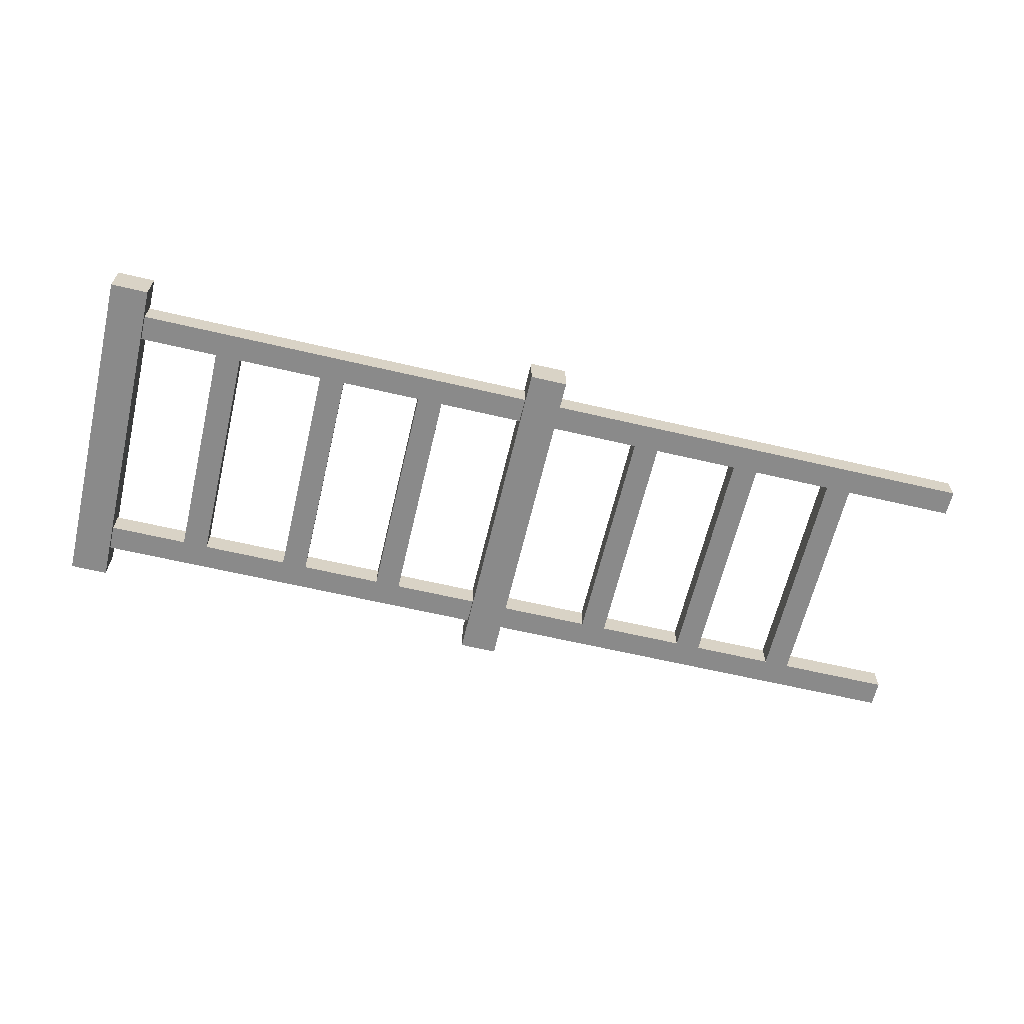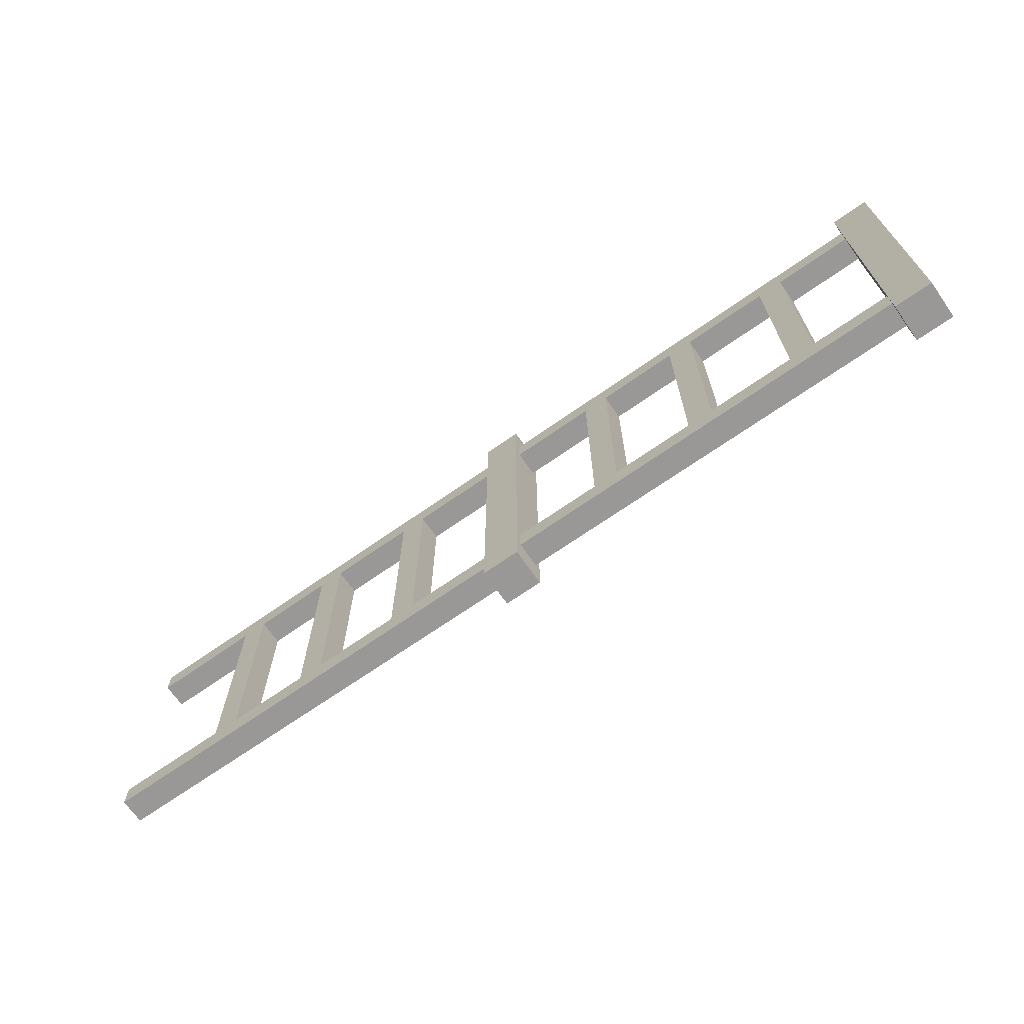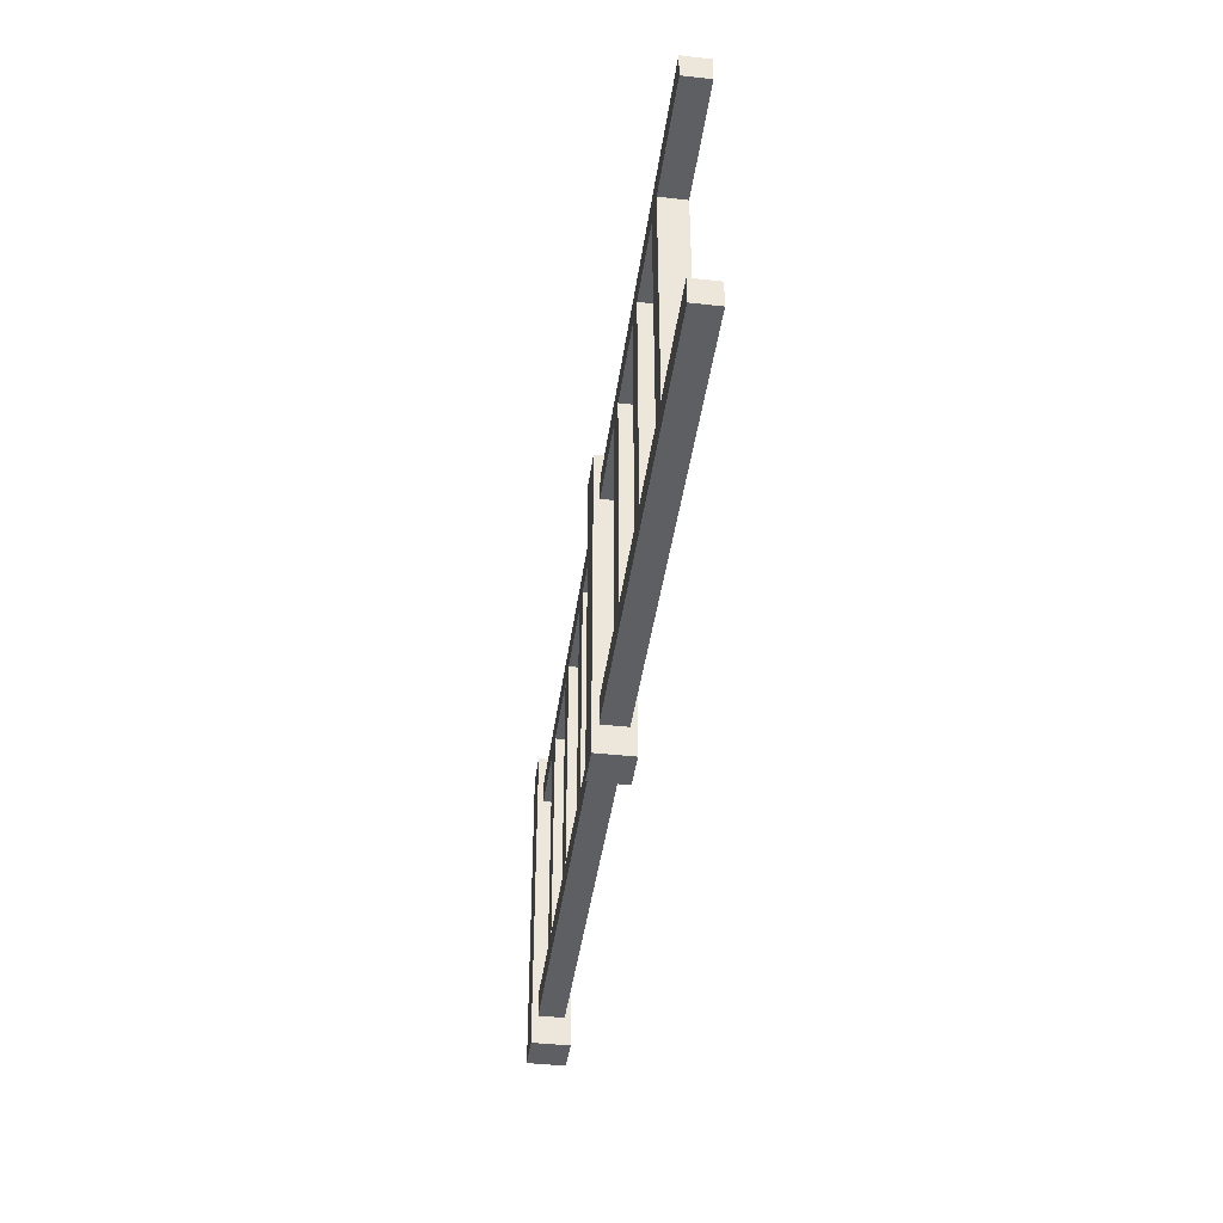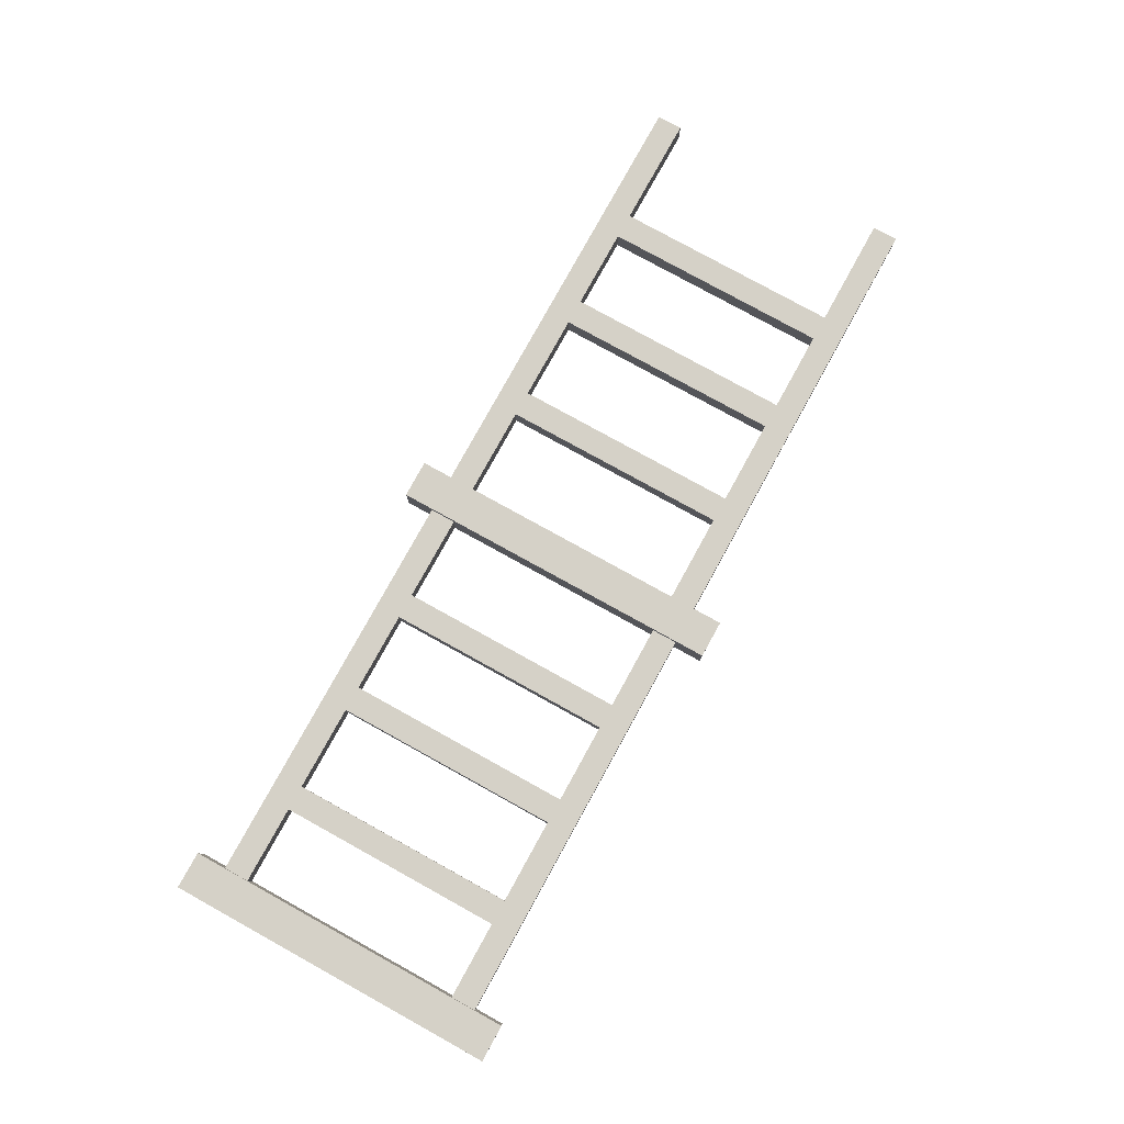
<metadata>
{"format":"obj","ext":"obj","renderer":"f3d","projection":"perspective","resolution":1024,"background":"white","views":[{"elev":-63.4,"azim":166.7,"up":"+Z"},{"elev":-68.7,"azim":35.1,"up":"+Y"},{"elev":-41.7,"azim":-97.7,"up":"+Y"},{"elev":79.3,"azim":118.9,"up":"+Z"}]}
</metadata>
<code>
g Exported Mesh Combined Mesh
v 0.5724 0.4549 0.02521
v 0.6228 0.4549 -0.02521
v 0.6228 0.4549 0.02521
v 0.5724 0.4549 -0.02521
v 0.6228 0.4549 0.02521
v 0.6228 0.0006591 -0.02521
v 0.6228 0.0006591 0.02521
v 0.6228 0.4549 -0.02521
v 0.6228 0.0006591 0.02521
v 0.5724 0.0006591 -0.02521
v 0.5724 0.0006591 0.02521
v 0.6228 0.0006591 -0.02521
v 0.5724 0.0006591 0.02521
v 0.5724 0.4549 -0.02521
v 0.5724 0.4549 0.02521
v 0.5724 0.0006591 -0.02521
v 0.5724 0.4549 -0.02521
v 0.6228 0.0006591 -0.02521
v 0.6228 0.4549 -0.02521
v 0.5724 0.0006591 -0.02521
v 0.5724 0.0006591 0.02521
v 0.6228 0.4549 0.02521
v 0.6228 0.0006591 0.02521
v 0.5724 0.4549 0.02521
v 0.6037 0.4151 0.01702
v 0.6037 0.3811 -0.01702
v 0.6037 0.3811 0.01702
v 0.6037 0.4151 -0.01702
v 0.6037 0.3811 0.01702
v 0.2971 0.3811 -0.01702
v 0.2971 0.3811 0.01702
v 0.6037 0.3811 -0.01702
v 0.2971 0.3811 0.01702
v 0.2971 0.4151 -0.01702
v 0.2971 0.4151 0.01702
v 0.2971 0.3811 -0.01702
v 0.2971 0.4151 0.01702
v 0.6037 0.4151 -0.01702
v 0.6037 0.4151 0.01702
v 0.2971 0.4151 -0.01702
v 0.6037 0.4151 -0.01702
v 0.2971 0.3811 -0.01702
v 0.6037 0.3811 -0.01702
v 0.2971 0.4151 -0.01702
v 0.2971 0.4151 0.01702
v 0.6037 0.3811 0.01702
v 0.2971 0.3811 0.01702
v 0.6037 0.4151 0.01702
v 0.3167 0.3811 0.01702
v 0.2827 0.3811 -0.01702
v 0.2827 0.3811 0.01702
v 0.3167 0.3811 -0.01702
v 0.2827 0.3811 0.01702
v 0.2827 0.07449 -0.01702
v 0.2827 0.07449 0.01702
v 0.2827 0.3811 -0.01702
v 0.2827 0.07449 0.01702
v 0.3167 0.07449 -0.01702
v 0.3167 0.07449 0.01702
v 0.2827 0.07449 -0.01702
v 0.3167 0.07449 0.01702
v 0.3167 0.3811 -0.01702
v 0.3167 0.3811 0.01702
v 0.3167 0.07449 -0.01702
v 0.3167 0.3811 -0.01702
v 0.2827 0.07449 -0.01702
v 0.2827 0.3811 -0.01702
v 0.3167 0.07449 -0.01702
v 0.3167 0.07449 0.01702
v 0.2827 0.3811 0.01702
v 0.2827 0.07449 0.01702
v 0.3167 0.3811 0.01702
v 0.6037 0.07449 0.01702
v 0.6037 0.04046 -0.01702
v 0.6037 0.04046 0.01702
v 0.6037 0.07449 -0.01702
v 0.6037 0.04046 0.01702
v 0.2971 0.04045 -0.01702
v 0.2971 0.04045 0.01702
v 0.6037 0.04046 -0.01702
v 0.2971 0.04045 0.01702
v 0.2971 0.07449 -0.01702
v 0.2971 0.07449 0.01702
v 0.2971 0.04045 -0.01702
v 0.2971 0.07449 0.01702
v 0.6037 0.07449 -0.01702
v 0.6037 0.07449 0.01702
v 0.2971 0.07449 -0.01702
v 0.6037 0.07449 -0.01702
v 0.2971 0.04045 -0.01702
v 0.6037 0.04046 -0.01702
v 0.2971 0.07449 -0.01702
v 0.2971 0.07449 0.01702
v 0.6037 0.04046 0.01702
v 0.2971 0.04045 0.01702
v 0.6037 0.07449 0.01702
v 0.4665 0.3811 0.01702
v 0.4325 0.3811 -0.01702
v 0.4325 0.3811 0.01702
v 0.4665 0.3811 -0.01702
v 0.4325 0.3811 0.01702
v 0.4325 0.07449 -0.01702
v 0.4325 0.07449 0.01702
v 0.4325 0.3811 -0.01702
v 0.4325 0.07449 0.01702
v 0.4665 0.07449 -0.01702
v 0.4665 0.07449 0.01702
v 0.4325 0.07449 -0.01702
v 0.4665 0.07449 0.01702
v 0.4665 0.3811 -0.01702
v 0.4665 0.3811 0.01702
v 0.4665 0.07449 -0.01702
v 0.4665 0.3811 -0.01702
v 0.4325 0.07449 -0.01702
v 0.4325 0.3811 -0.01702
v 0.4665 0.07449 -0.01702
v 0.4665 0.07449 0.01702
v 0.4325 0.3811 0.01702
v 0.4325 0.07449 0.01702
v 0.4665 0.3811 0.01702
v 0.2971 0.07449 0.01702
v 0.2971 0.04046 -0.01702
v 0.2971 0.04046 0.01702
v 0.2971 0.07449 -0.01702
v 0.2971 0.04046 0.01702
v -0.009547 0.04045 -0.01702
v -0.009547 0.04045 0.01702
v 0.2971 0.04046 -0.01702
v -0.009547 0.04045 0.01702
v -0.009547 0.07449 -0.01702
v -0.009547 0.07449 0.01702
v -0.009547 0.04045 -0.01702
v -0.009547 0.07449 0.01702
v 0.2971 0.07449 -0.01702
v 0.2971 0.07449 0.01702
v -0.009547 0.07449 -0.01702
v 0.2971 0.07449 -0.01702
v -0.009547 0.04045 -0.01702
v 0.2971 0.04046 -0.01702
v -0.009547 0.07449 -0.01702
v -0.009547 0.07449 0.01702
v 0.2971 0.04046 0.01702
v -0.009547 0.04045 0.01702
v 0.2971 0.07449 0.01702
v 0.2971 0.4151 0.01702
v 0.2971 0.3811 -0.01702
v 0.2971 0.3811 0.01702
v 0.2971 0.4151 -0.01702
v 0.2971 0.3811 0.01702
v -0.009548 0.3811 -0.01702
v -0.009548 0.3811 0.01702
v 0.2971 0.3811 -0.01702
v -0.009548 0.3811 0.01702
v -0.009548 0.4151 -0.01702
v -0.009548 0.4151 0.01702
v -0.009548 0.3811 -0.01702
v -0.009548 0.4151 0.01702
v 0.2971 0.4151 -0.01702
v 0.2971 0.4151 0.01702
v -0.009548 0.4151 -0.01702
v 0.2971 0.4151 -0.01702
v -0.009548 0.3811 -0.01702
v 0.2971 0.3811 -0.01702
v -0.009548 0.4151 -0.01702
v -0.009548 0.4151 0.01702
v 0.2971 0.3811 0.01702
v -0.009548 0.3811 0.01702
v 0.2971 0.4151 0.01702
v 0.1741 0.3811 0.01702
v 0.1401 0.3811 -0.01702
v 0.1401 0.3811 0.01702
v 0.1741 0.3811 -0.01702
v 0.1401 0.3811 0.01702
v 0.1401 0.07449 -0.01702
v 0.1401 0.07449 0.01702
v 0.1401 0.3811 -0.01702
v 0.1401 0.07449 0.01702
v 0.1741 0.07449 -0.01702
v 0.1741 0.07449 0.01702
v 0.1401 0.07449 -0.01702
v 0.1741 0.07449 0.01702
v 0.1741 0.3811 -0.01702
v 0.1741 0.3811 0.01702
v 0.1741 0.07449 -0.01702
v 0.1741 0.3811 -0.01702
v 0.1401 0.07449 -0.01702
v 0.1401 0.3811 -0.01702
v 0.1741 0.07449 -0.01702
v 0.1741 0.07449 0.01702
v 0.1401 0.3811 0.01702
v 0.1401 0.07449 0.01702
v 0.1741 0.3811 0.01702
v -0.02528 0.4549 0.02521
v 0.02514 0.4549 -0.02521
v 0.02514 0.4549 0.02521
v -0.02528 0.4549 -0.02521
v 0.02514 0.4549 0.02521
v 0.02514 0.0006591 -0.02521
v 0.02514 0.0006591 0.02521
v 0.02514 0.4549 -0.02521
v 0.02514 0.0006591 0.02521
v -0.02528 0.0006591 -0.02521
v -0.02528 0.0006591 0.02521
v 0.02514 0.0006591 -0.02521
v -0.02528 0.0006591 0.02521
v -0.02528 0.4549 -0.02521
v -0.02528 0.4549 0.02521
v -0.02528 0.0006591 -0.02521
v -0.02528 0.4549 -0.02521
v 0.02514 0.0006591 -0.02521
v 0.02514 0.4549 -0.02521
v -0.02528 0.0006591 -0.02521
v -0.02528 0.0006591 0.02521
v 0.02514 0.4549 0.02521
v 0.02514 0.0006591 0.02521
v -0.02528 0.4549 0.02521
v -0.4391 0.3811 0.01702
v -0.4732 0.3811 -0.01702
v -0.4732 0.3811 0.01702
v -0.4391 0.3811 -0.01702
v -0.4732 0.3811 0.01702
v -0.4732 0.07449 -0.01702
v -0.4732 0.07449 0.01702
v -0.4732 0.3811 -0.01702
v -0.4732 0.07449 0.01702
v -0.4391 0.07449 -0.01702
v -0.4391 0.07449 0.01702
v -0.4732 0.07449 -0.01702
v -0.4391 0.07449 0.01702
v -0.4391 0.3811 -0.01702
v -0.4391 0.3811 0.01702
v -0.4391 0.07449 -0.01702
v -0.4391 0.3811 -0.01702
v -0.4732 0.07449 -0.01702
v -0.4732 0.3811 -0.01702
v -0.4391 0.07449 -0.01702
v -0.4391 0.07449 0.01702
v -0.4732 0.3811 0.01702
v -0.4732 0.07449 0.01702
v -0.4391 0.3811 0.01702
v -0.3162 0.4151 0.01702
v -0.3162 0.3811 -0.01702
v -0.3162 0.3811 0.01702
v -0.3162 0.4151 -0.01702
v -0.3162 0.3811 0.01702
v -0.6228 0.3811 -0.01702
v -0.6228 0.3811 0.01702
v -0.3162 0.3811 -0.01702
v -0.6228 0.3811 0.01702
v -0.6228 0.4151 -0.01702
v -0.6228 0.4151 0.01702
v -0.6228 0.3811 -0.01702
v -0.6228 0.4151 0.01702
v -0.3162 0.4151 -0.01702
v -0.3162 0.4151 0.01702
v -0.6228 0.4151 -0.01702
v -0.3162 0.4151 -0.01702
v -0.6228 0.3811 -0.01702
v -0.3162 0.3811 -0.01702
v -0.6228 0.4151 -0.01702
v -0.6228 0.4151 0.01702
v -0.3162 0.3811 0.01702
v -0.6228 0.3811 0.01702
v -0.3162 0.4151 0.01702
v -0.3162 0.07448 0.01702
v -0.3162 0.04045 -0.01702
v -0.3162 0.04045 0.01702
v -0.3162 0.07448 -0.01702
v -0.3162 0.04045 0.01702
v -0.6228 0.04045 -0.01702
v -0.6228 0.04045 0.01702
v -0.3162 0.04045 -0.01702
v -0.6228 0.04045 0.01702
v -0.6228 0.07448 -0.01702
v -0.6228 0.07448 0.01702
v -0.6228 0.04045 -0.01702
v -0.6228 0.07448 0.01702
v -0.3162 0.07448 -0.01702
v -0.3162 0.07448 0.01702
v -0.6228 0.07448 -0.01702
v -0.3162 0.07448 -0.01702
v -0.6228 0.04045 -0.01702
v -0.3162 0.04045 -0.01702
v -0.6228 0.07448 -0.01702
v -0.6228 0.07448 0.01702
v -0.3162 0.04045 0.01702
v -0.6228 0.04045 0.01702
v -0.3162 0.07448 0.01702
v -0.1467 0.3811 0.01702
v -0.1808 0.3811 -0.01702
v -0.1808 0.3811 0.01702
v -0.1467 0.3811 -0.01702
v -0.1808 0.3811 0.01702
v -0.1808 0.07449 -0.01702
v -0.1808 0.07449 0.01702
v -0.1808 0.3811 -0.01702
v -0.1808 0.07449 0.01702
v -0.1467 0.07449 -0.01702
v -0.1467 0.07449 0.01702
v -0.1808 0.07449 -0.01702
v -0.1467 0.07449 0.01702
v -0.1467 0.3811 -0.01702
v -0.1467 0.3811 0.01702
v -0.1467 0.07449 -0.01702
v -0.1467 0.3811 -0.01702
v -0.1808 0.07449 -0.01702
v -0.1808 0.3811 -0.01702
v -0.1467 0.07449 -0.01702
v -0.1467 0.07449 0.01702
v -0.1808 0.3811 0.01702
v -0.1808 0.07449 0.01702
v -0.1467 0.3811 0.01702
v -0.009548 0.07449 0.01702
v -0.009548 0.04045 -0.01702
v -0.009548 0.04045 0.01702
v -0.009548 0.07449 -0.01702
v -0.009548 0.04045 0.01702
v -0.3162 0.04045 -0.01702
v -0.3162 0.04045 0.01702
v -0.009548 0.04045 -0.01702
v -0.3162 0.04045 0.01702
v -0.3162 0.07448 -0.01702
v -0.3162 0.07448 0.01702
v -0.3162 0.04045 -0.01702
v -0.3162 0.07448 0.01702
v -0.009548 0.07449 -0.01702
v -0.009548 0.07449 0.01702
v -0.3162 0.07448 -0.01702
v -0.009548 0.07449 -0.01702
v -0.3162 0.04045 -0.01702
v -0.009548 0.04045 -0.01702
v -0.3162 0.07448 -0.01702
v -0.3162 0.07448 0.01702
v -0.009548 0.04045 0.01702
v -0.3162 0.04045 0.01702
v -0.009548 0.07449 0.01702
v -0.2965 0.3811 0.01702
v -0.3306 0.3811 -0.01702
v -0.3306 0.3811 0.01702
v -0.2965 0.3811 -0.01702
v -0.3306 0.3811 0.01702
v -0.3306 0.07449 -0.01702
v -0.3306 0.07449 0.01702
v -0.3306 0.3811 -0.01702
v -0.3306 0.07449 0.01702
v -0.2965 0.07449 -0.01702
v -0.2965 0.07449 0.01702
v -0.3306 0.07449 -0.01702
v -0.2965 0.07449 0.01702
v -0.2965 0.3811 -0.01702
v -0.2965 0.3811 0.01702
v -0.2965 0.07449 -0.01702
v -0.2965 0.3811 -0.01702
v -0.3306 0.07449 -0.01702
v -0.3306 0.3811 -0.01702
v -0.2965 0.07449 -0.01702
v -0.2965 0.07449 0.01702
v -0.3306 0.3811 0.01702
v -0.3306 0.07449 0.01702
v -0.2965 0.3811 0.01702
v -0.009548 0.4151 0.01702
v -0.009548 0.3811 -0.01702
v -0.009548 0.3811 0.01702
v -0.009548 0.4151 -0.01702
v -0.009548 0.3811 0.01702
v -0.3162 0.3811 -0.01702
v -0.3162 0.3811 0.01702
v -0.009548 0.3811 -0.01702
v -0.3162 0.3811 0.01702
v -0.3162 0.4151 -0.01702
v -0.3162 0.4151 0.01702
v -0.3162 0.3811 -0.01702
v -0.3162 0.4151 0.01702
v -0.009548 0.4151 -0.01702
v -0.009548 0.4151 0.01702
v -0.3162 0.4151 -0.01702
v -0.009548 0.4151 -0.01702
v -0.3162 0.3811 -0.01702
v -0.009548 0.3811 -0.01702
v -0.3162 0.4151 -0.01702
v -0.3162 0.4151 0.01702
v -0.009548 0.3811 0.01702
v -0.3162 0.3811 0.01702
v -0.009548 0.4151 0.01702
f 1 3 2
f 1 2 4
f 5 7 6
f 5 6 8
f 9 11 10
f 9 10 12
f 13 15 14
f 13 14 16
f 17 19 18
f 17 18 20
f 21 23 22
f 21 22 24
f 25 27 26
f 25 26 28
f 29 31 30
f 29 30 32
f 33 35 34
f 33 34 36
f 37 39 38
f 37 38 40
f 41 43 42
f 41 42 44
f 45 47 46
f 45 46 48
f 49 50 51
f 49 52 50
f 53 54 55
f 53 56 54
f 57 58 59
f 57 60 58
f 61 62 63
f 61 64 62
f 65 66 67
f 65 68 66
f 69 70 71
f 69 72 70
f 73 75 74
f 73 74 76
f 77 79 78
f 77 78 80
f 81 83 82
f 81 82 84
f 85 87 86
f 85 86 88
f 89 91 90
f 89 90 92
f 93 95 94
f 93 94 96
f 97 98 99
f 97 100 98
f 101 102 103
f 101 104 102
f 105 106 107
f 105 108 106
f 109 110 111
f 109 112 110
f 113 114 115
f 113 116 114
f 117 118 119
f 117 120 118
f 121 123 122
f 121 122 124
f 125 127 126
f 125 126 128
f 129 131 130
f 129 130 132
f 133 135 134
f 133 134 136
f 137 139 138
f 137 138 140
f 141 143 142
f 141 142 144
f 145 147 146
f 145 146 148
f 149 151 150
f 149 150 152
f 153 155 154
f 153 154 156
f 157 159 158
f 157 158 160
f 161 163 162
f 161 162 164
f 165 167 166
f 165 166 168
f 169 170 171
f 169 172 170
f 173 174 175
f 173 176 174
f 177 178 179
f 177 180 178
f 181 182 183
f 181 184 182
f 185 186 187
f 185 188 186
f 189 190 191
f 189 192 190
f 193 195 194
f 193 194 196
f 197 199 198
f 197 198 200
f 201 203 202
f 201 202 204
f 205 207 206
f 205 206 208
f 209 211 210
f 209 210 212
f 213 215 214
f 213 214 216
f 217 218 219
f 217 220 218
f 221 222 223
f 221 224 222
f 225 226 227
f 225 228 226
f 229 230 231
f 229 232 230
f 233 234 235
f 233 236 234
f 237 238 239
f 237 240 238
f 241 243 242
f 241 242 244
f 245 247 246
f 245 246 248
f 249 251 250
f 249 250 252
f 253 255 254
f 253 254 256
f 257 259 258
f 257 258 260
f 261 263 262
f 261 262 264
f 265 267 266
f 265 266 268
f 269 271 270
f 269 270 272
f 273 275 274
f 273 274 276
f 277 279 278
f 277 278 280
f 281 283 282
f 281 282 284
f 285 287 286
f 285 286 288
f 289 290 291
f 289 292 290
f 293 294 295
f 293 296 294
f 297 298 299
f 297 300 298
f 301 302 303
f 301 304 302
f 305 306 307
f 305 308 306
f 309 310 311
f 309 312 310
f 313 315 314
f 313 314 316
f 317 319 318
f 317 318 320
f 321 323 322
f 321 322 324
f 325 327 326
f 325 326 328
f 329 331 330
f 329 330 332
f 333 335 334
f 333 334 336
f 337 338 339
f 337 340 338
f 341 342 343
f 341 344 342
f 345 346 347
f 345 348 346
f 349 350 351
f 349 352 350
f 353 354 355
f 353 356 354
f 357 358 359
f 357 360 358
f 361 363 362
f 361 362 364
f 365 367 366
f 365 366 368
f 369 371 370
f 369 370 372
f 373 375 374
f 373 374 376
f 377 379 378
f 377 378 380
f 381 383 382
f 381 382 384

</code>
